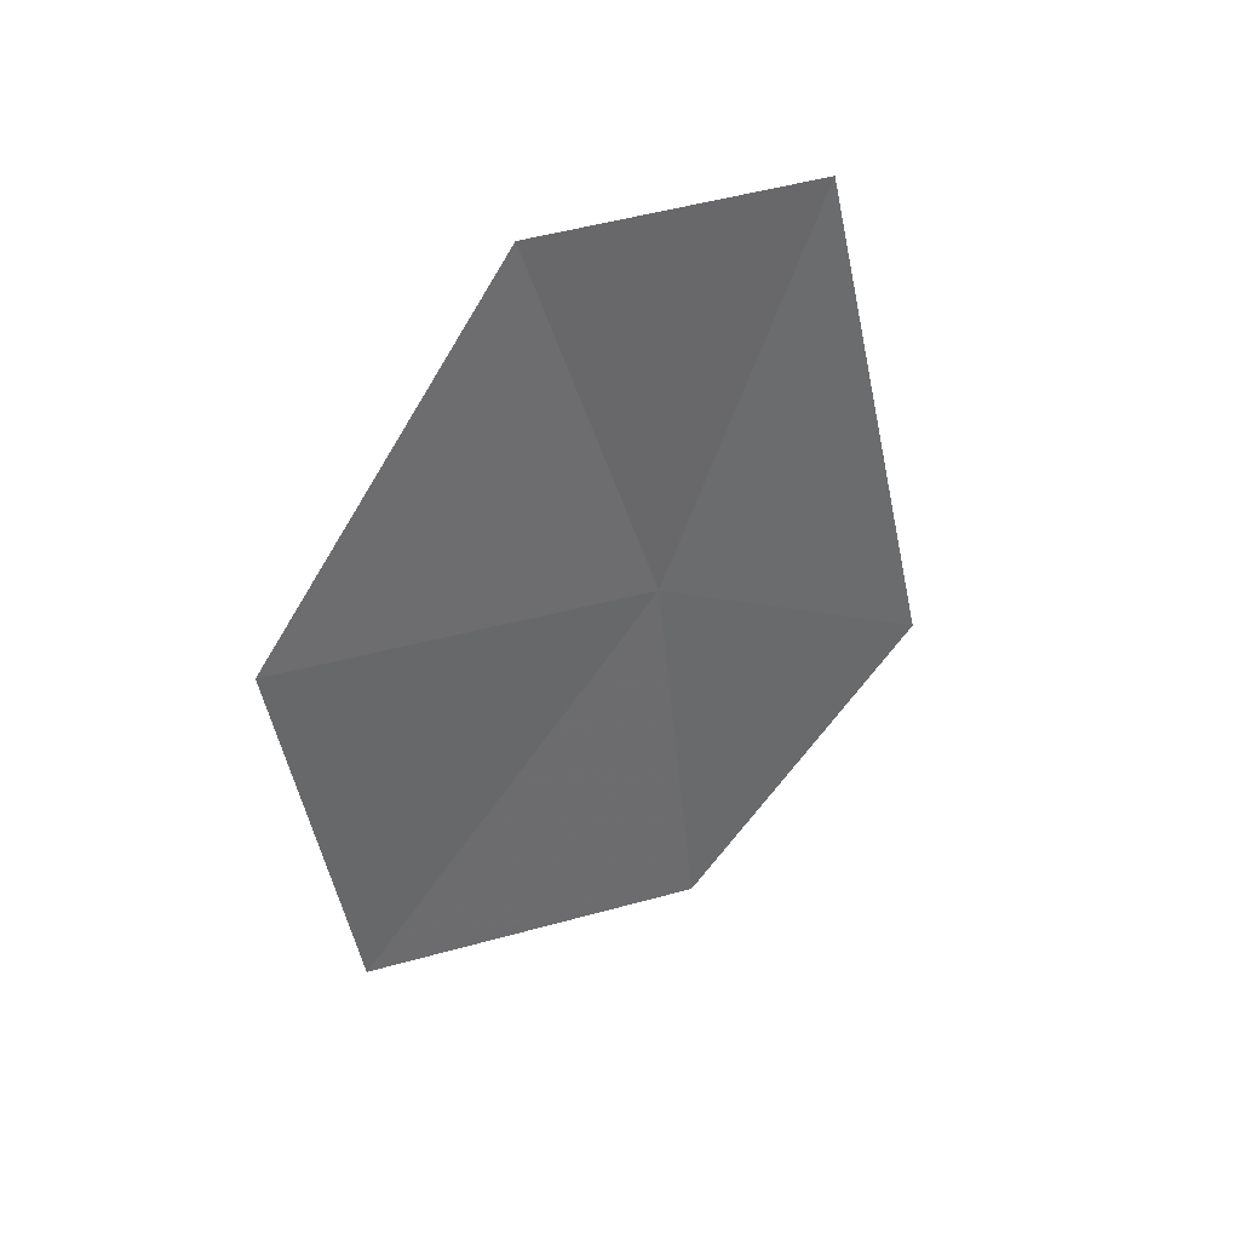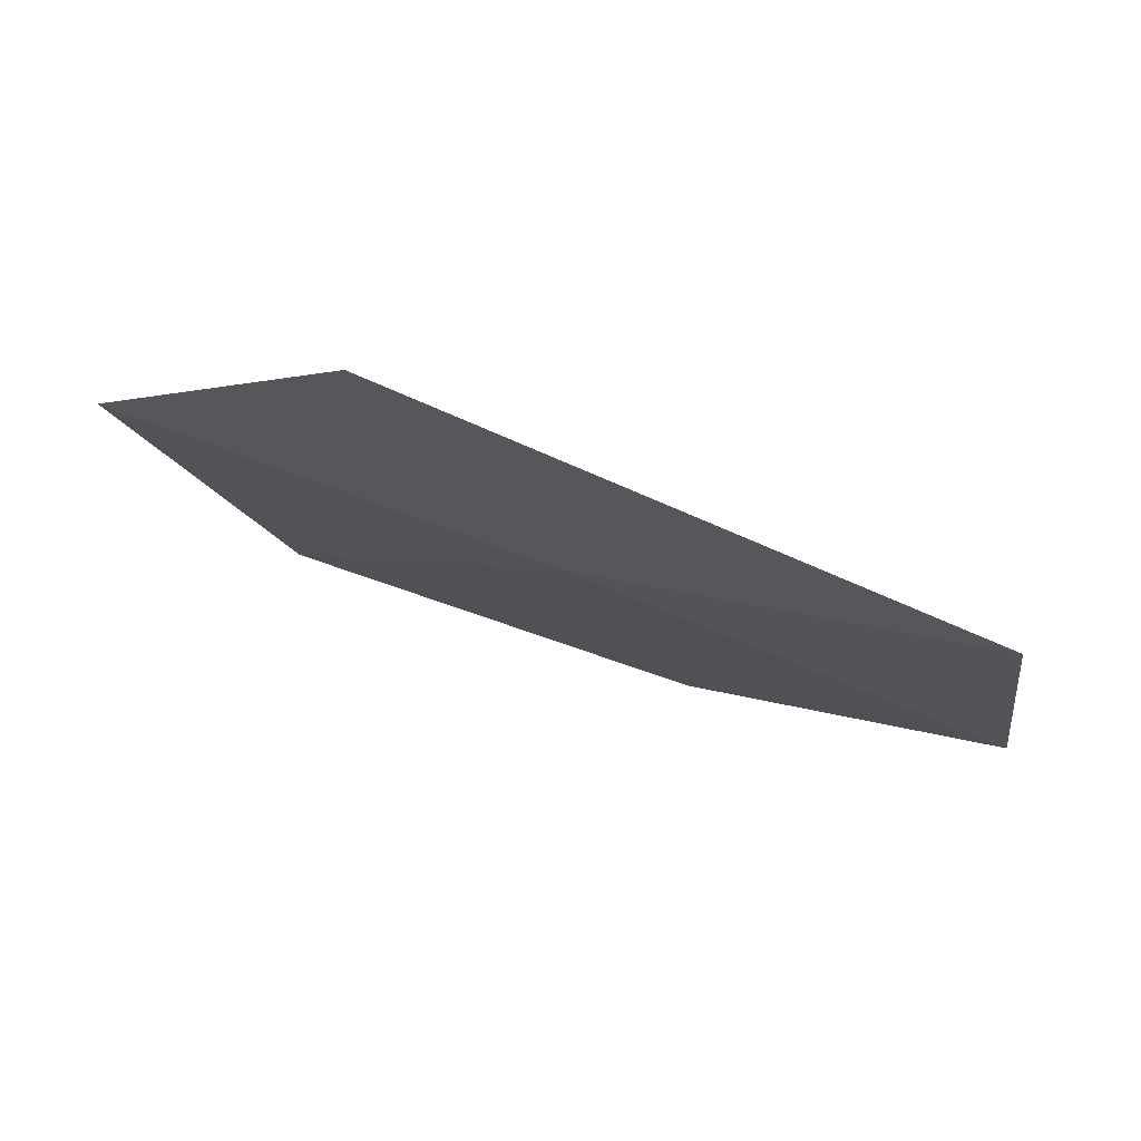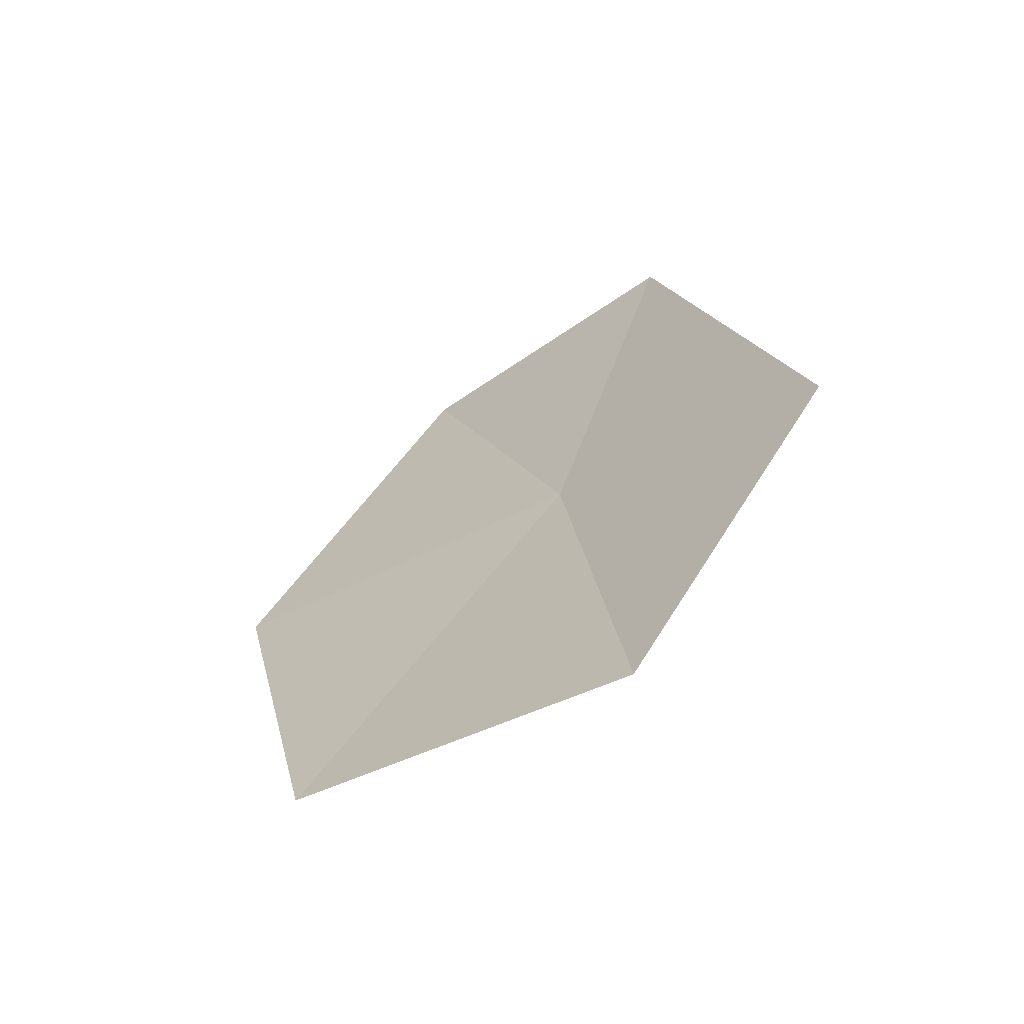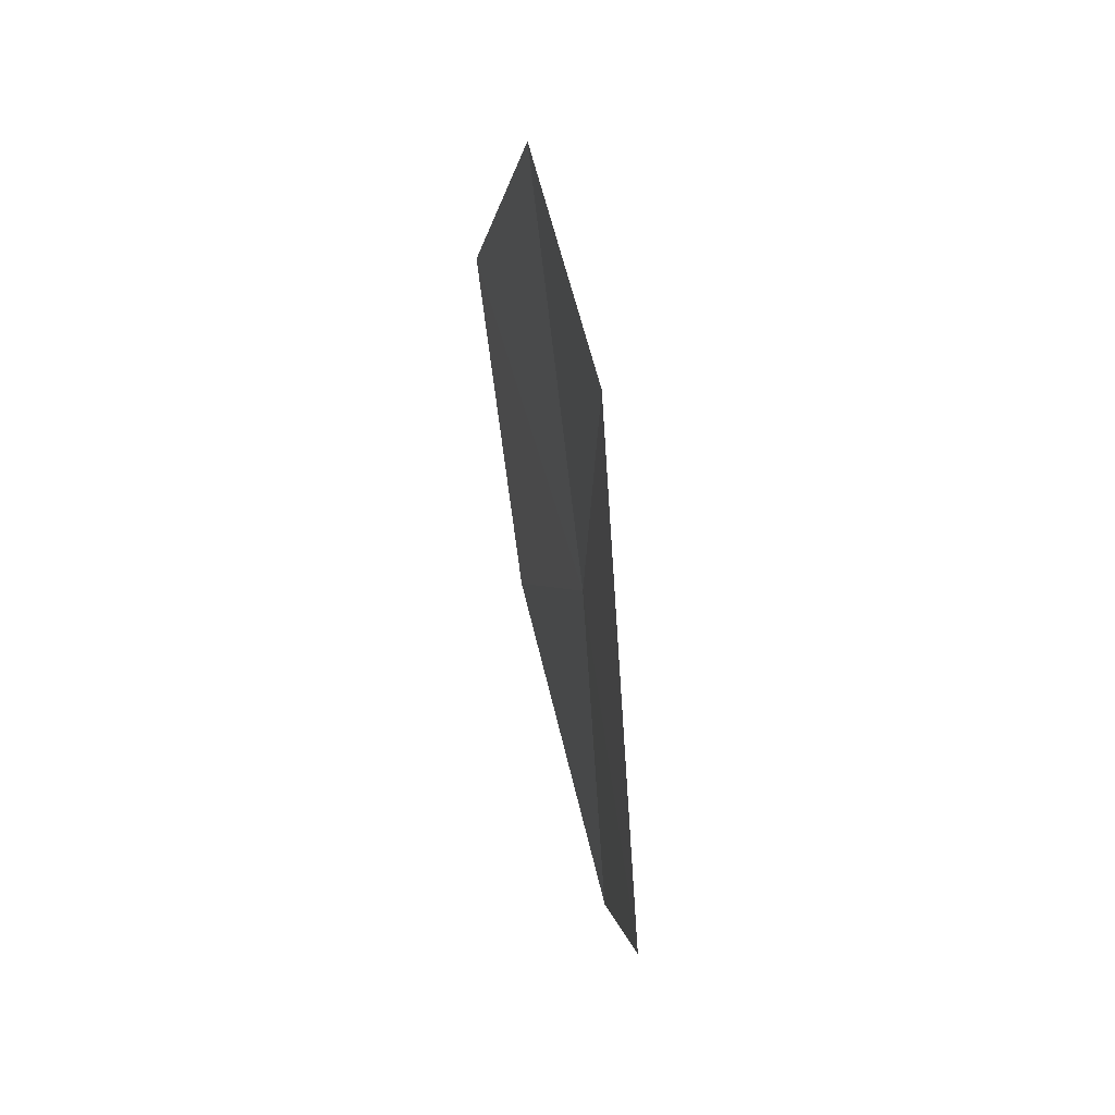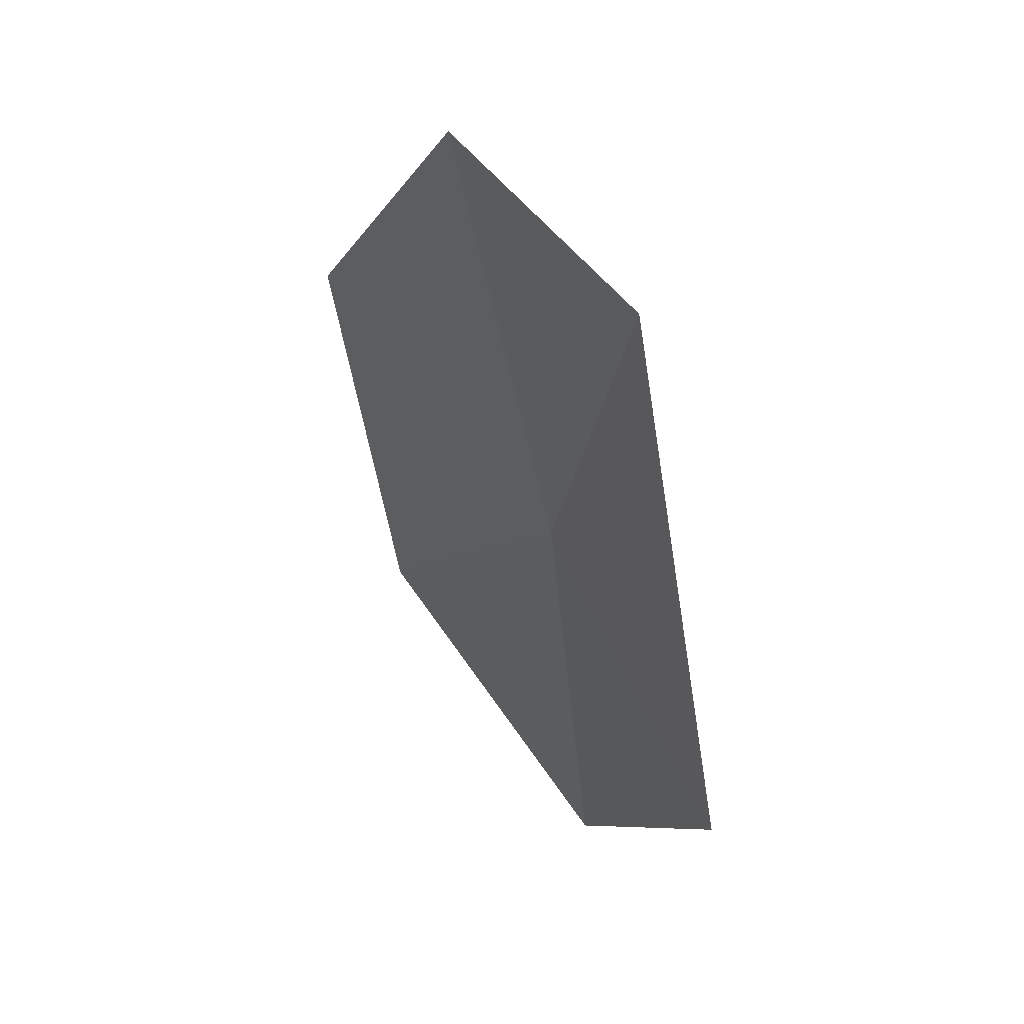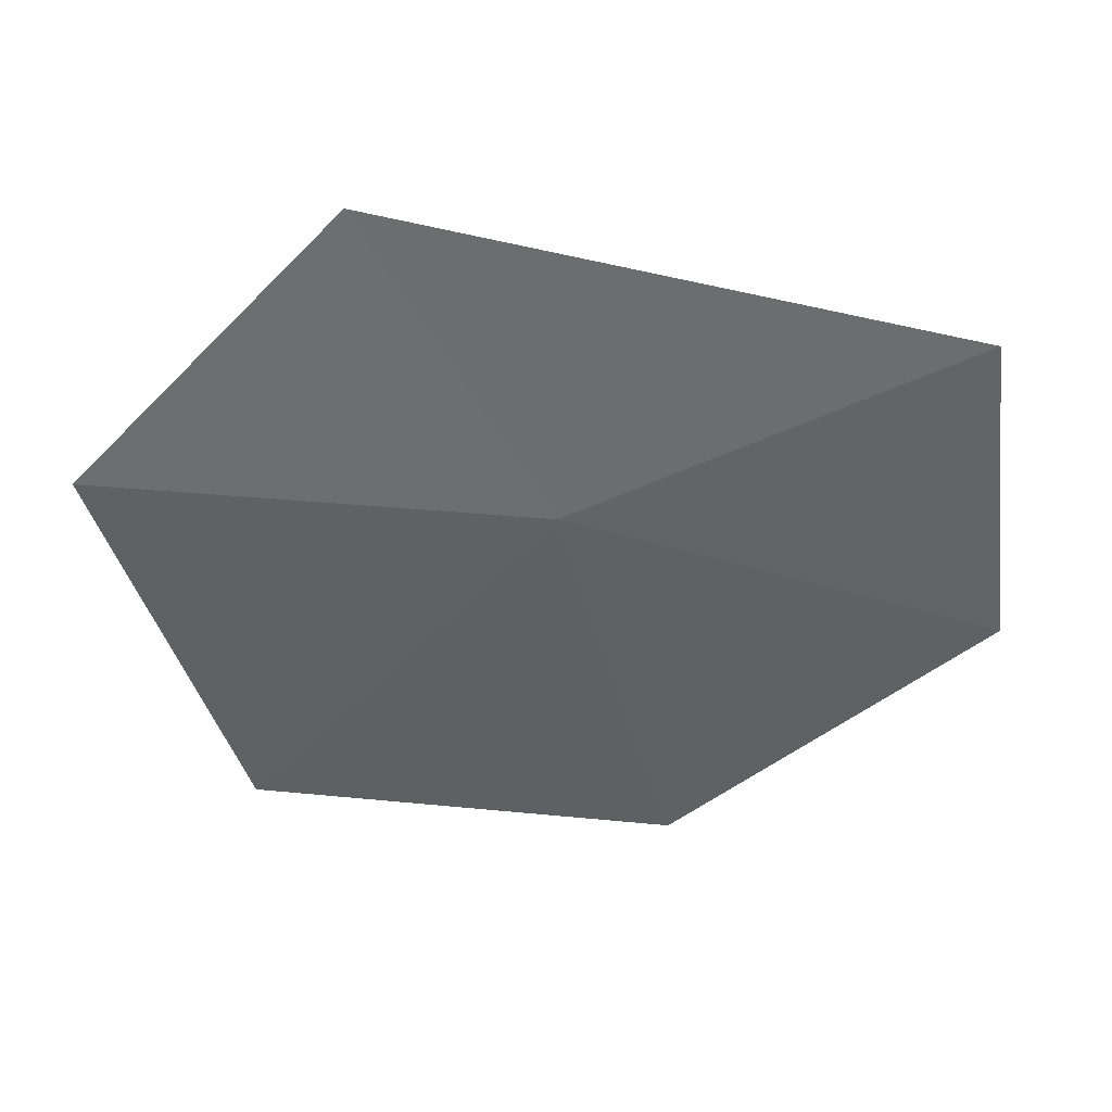
<metadata>
{"format":"obj","ext":"obj","renderer":"f3d","projection":"perspective","resolution":1024,"background":"white","views":[{"elev":37.1,"azim":57.4,"up":"+Z"},{"elev":72.3,"azim":-69.3,"up":"+Y"},{"elev":-63.9,"azim":130.0,"up":"+Z"},{"elev":42.2,"azim":171.8,"up":"+Z"},{"elev":38.9,"azim":149.8,"up":"+Z"},{"elev":36.5,"azim":-91.4,"up":"+Y"}]}
</metadata>
<code>
v -10.12 -2.906 22.71
v -10.14 -2.091 22.27
v -10.17 -2.756 21.63
v -10.09 -2.477 23.69
v -10.07 -3.769 21.95
v -10.05 -3.314 23.79
v -9.985 -3.998 23.01
f 1 3 5
f 1 6 4
f 1 5 7
f 1 7 6
f 1 2 3
f 1 4 2

</code>
